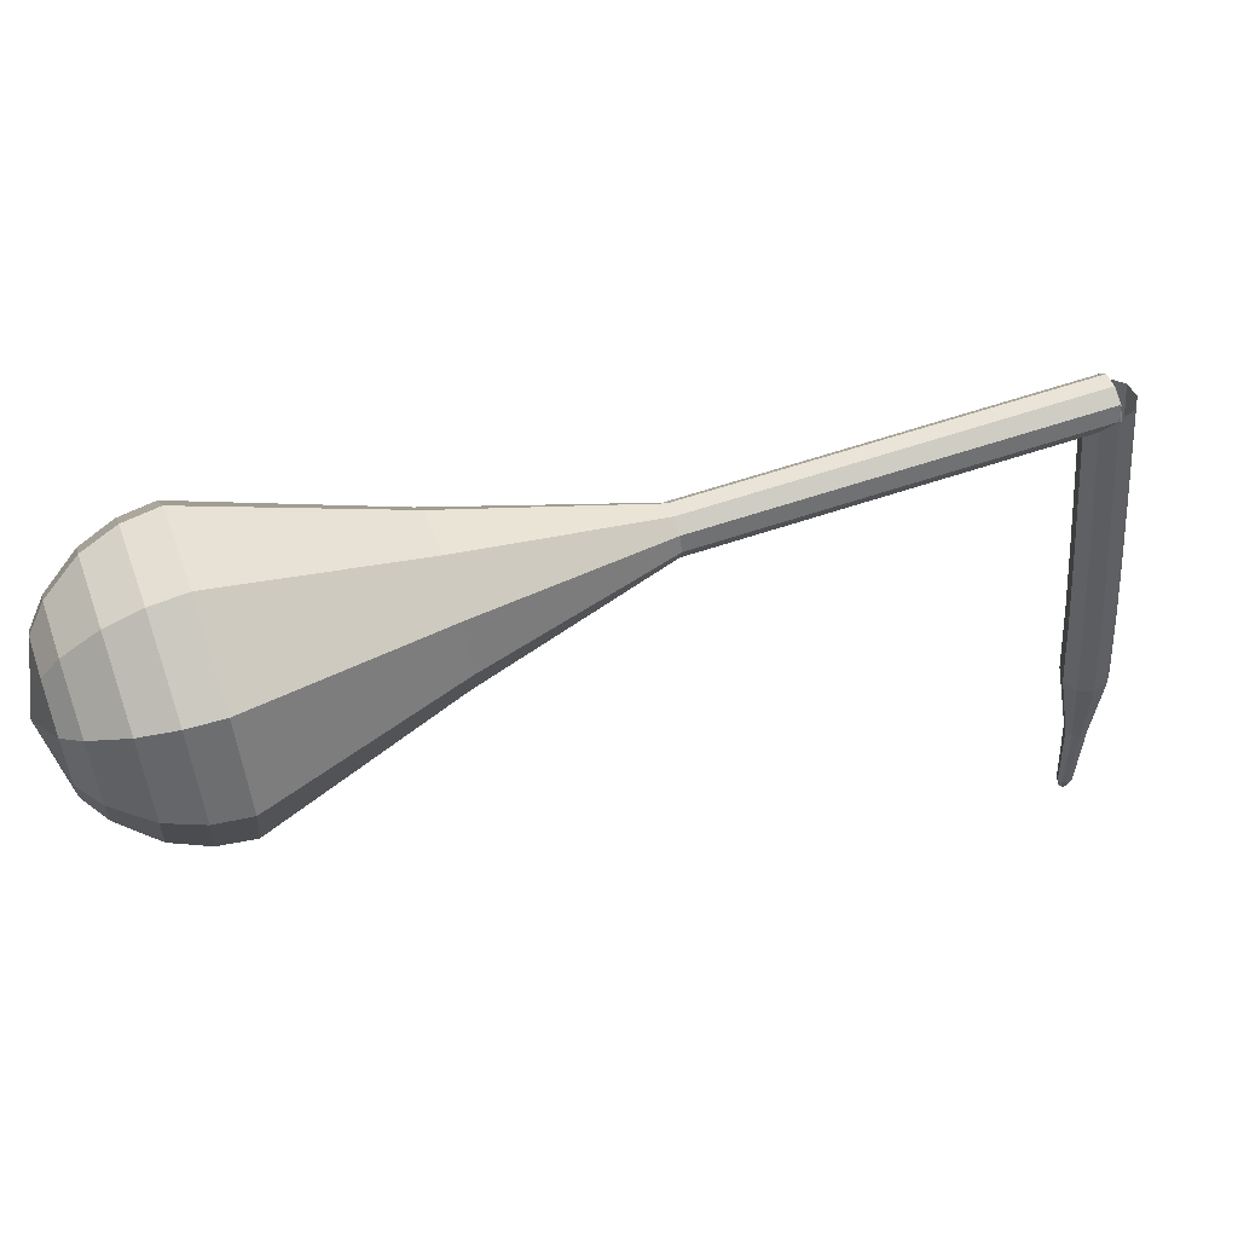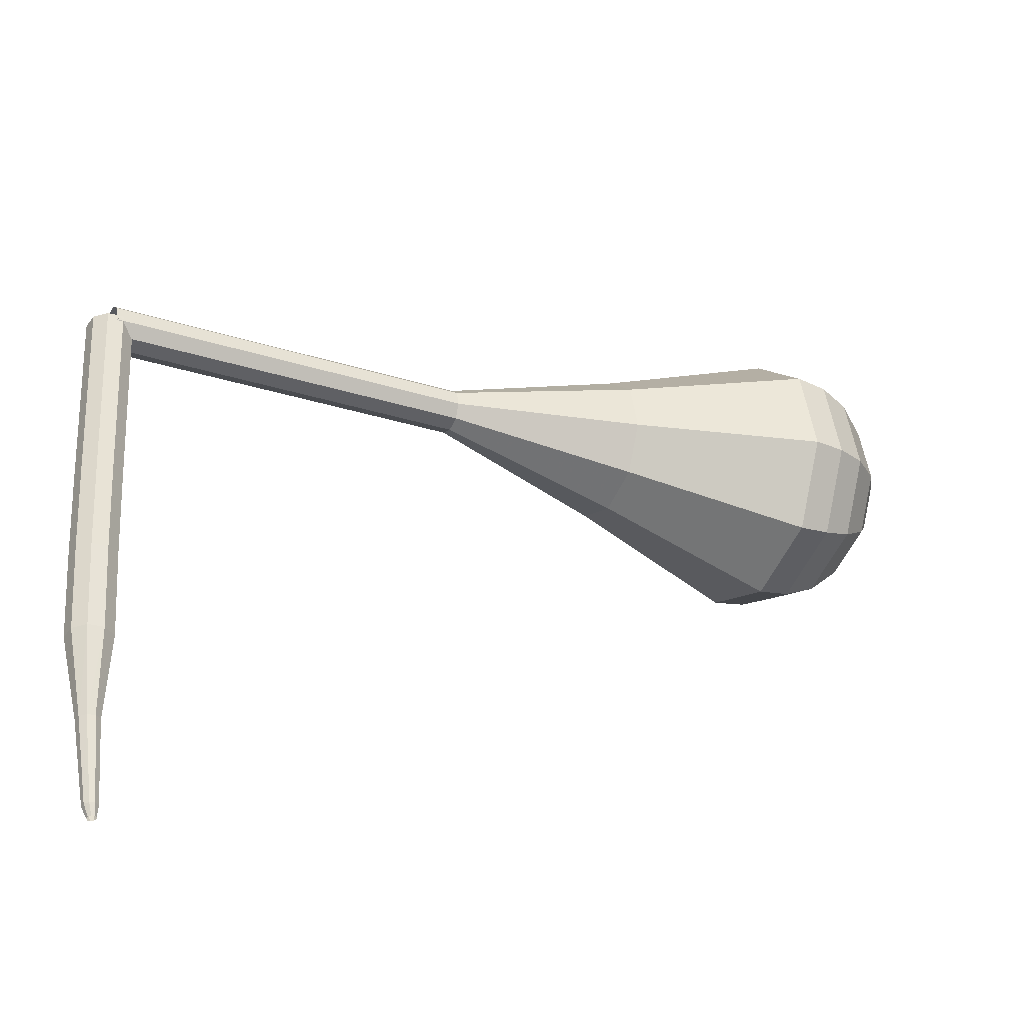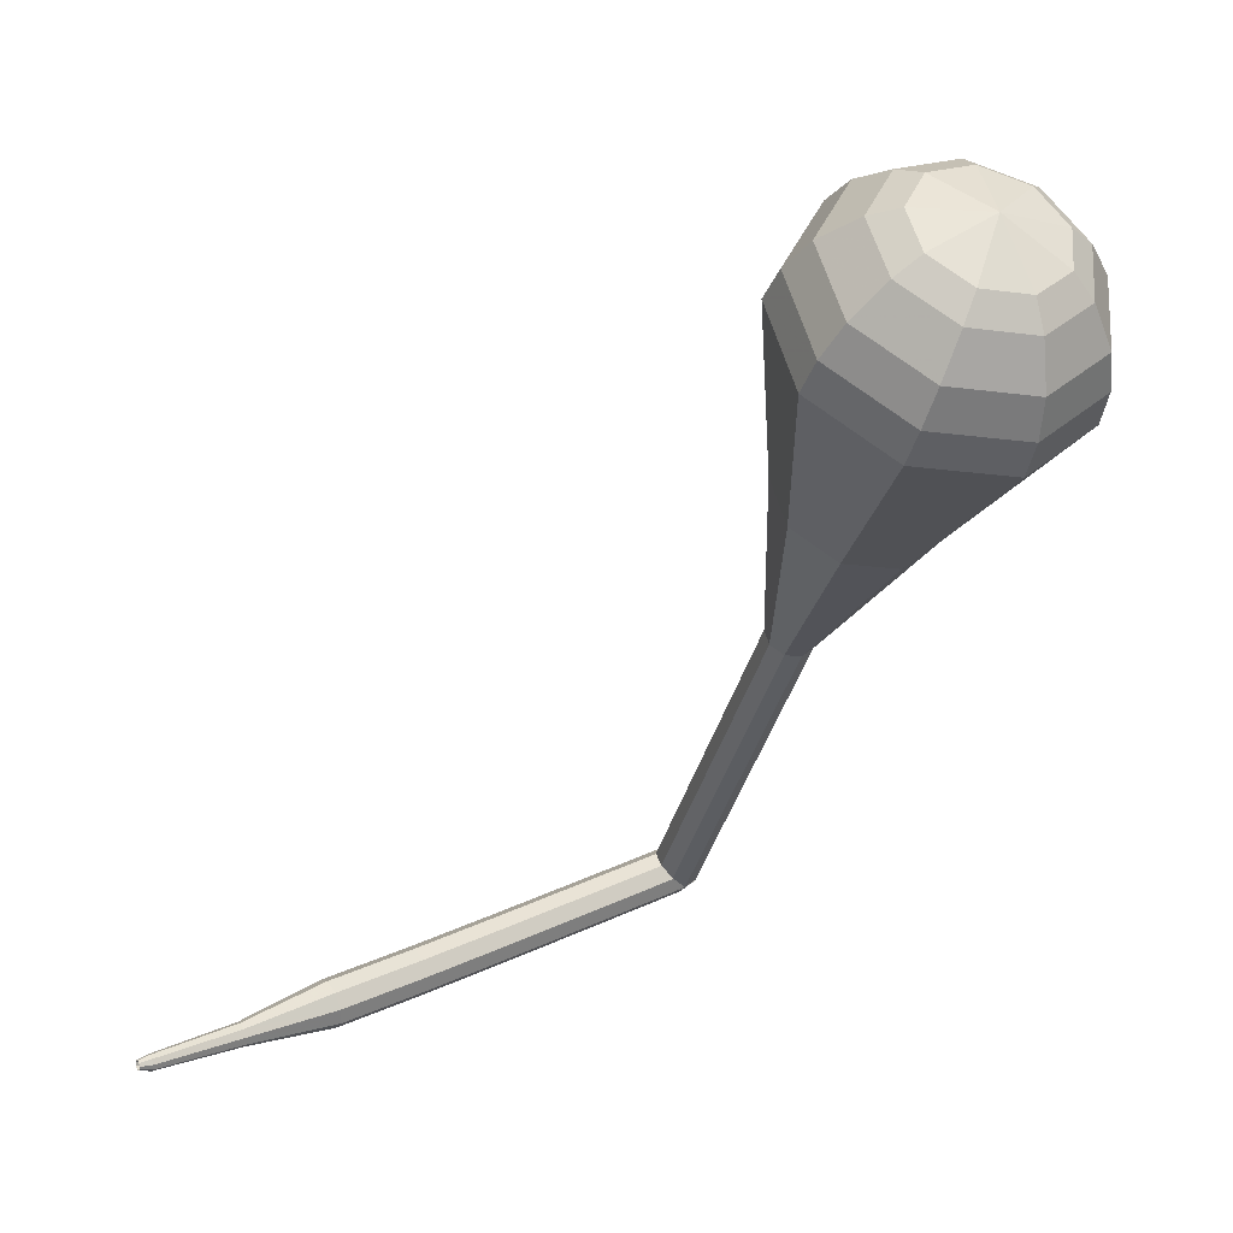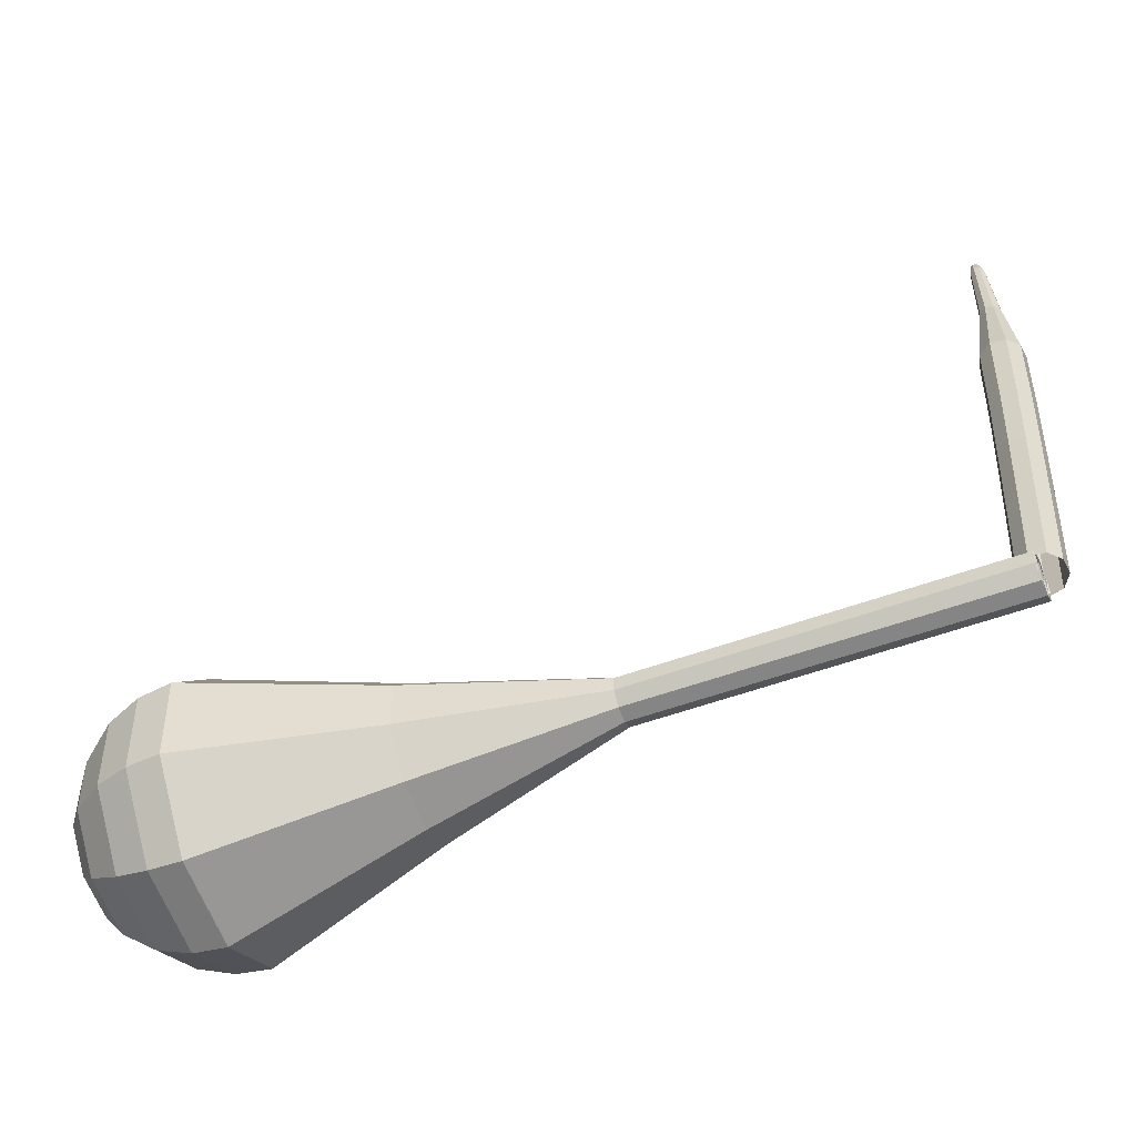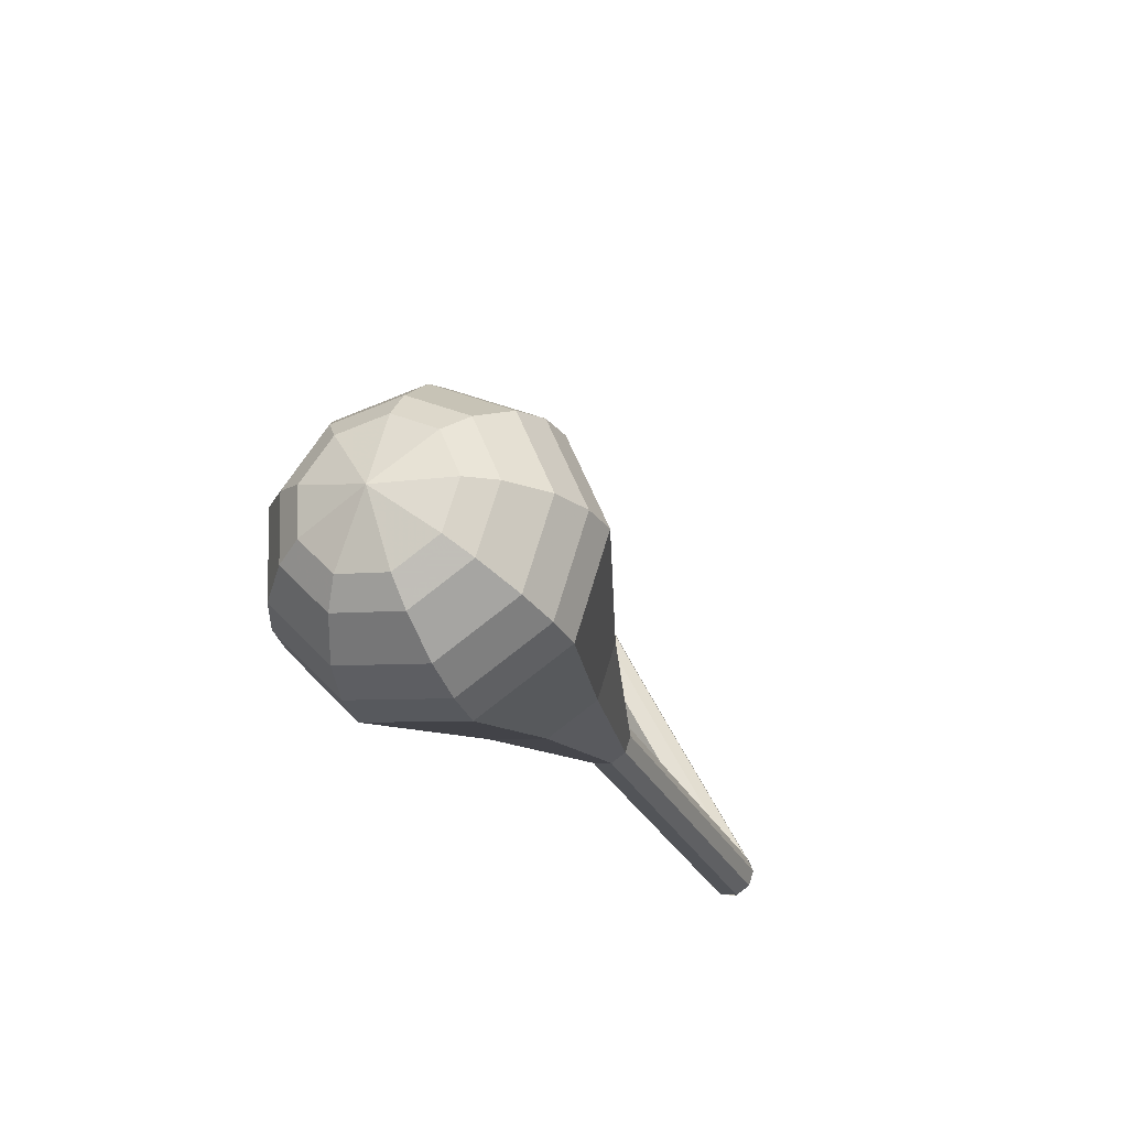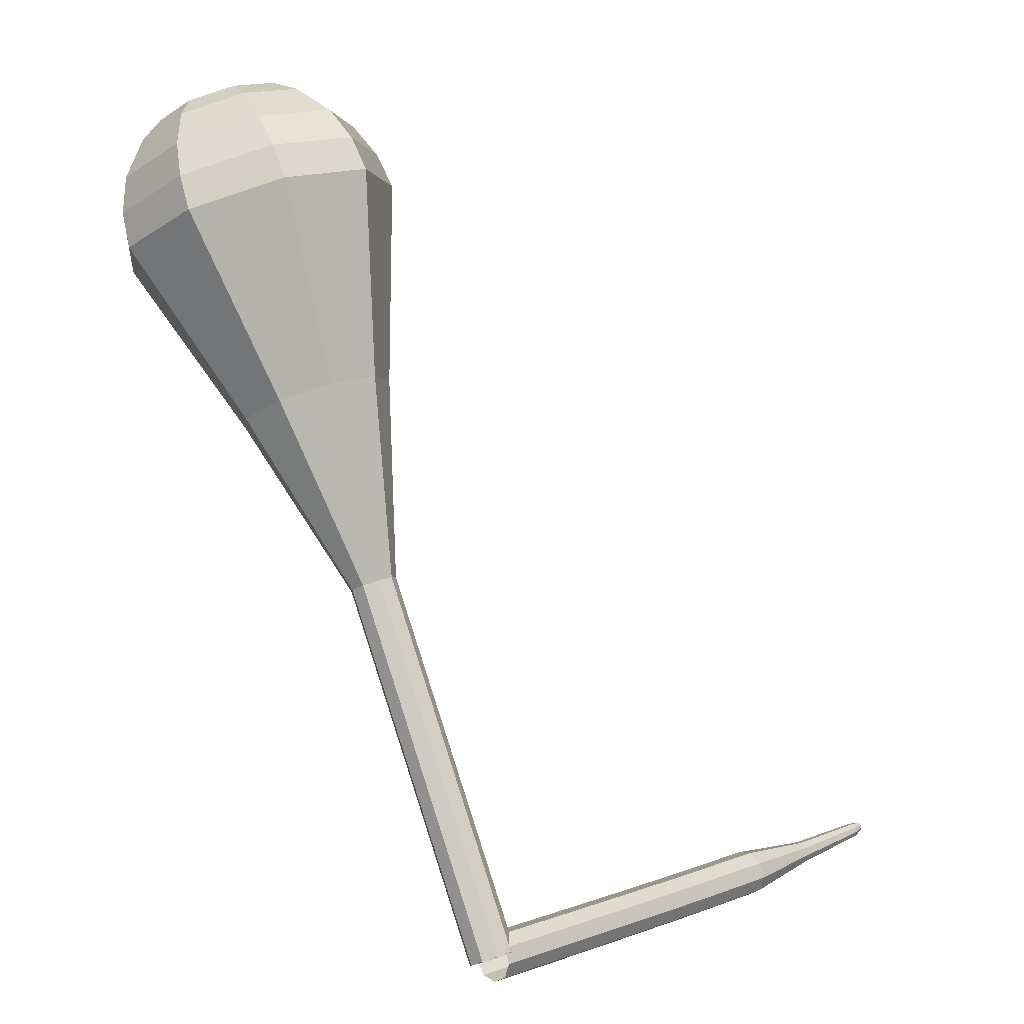
<metadata>
{"format":"obj","ext":"obj","renderer":"f3d","projection":"perspective","resolution":1024,"background":"white","views":[{"elev":7.6,"azim":96.4,"up":"+Y"},{"elev":8.1,"azim":-94.4,"up":"+Y"},{"elev":32.3,"azim":12.3,"up":"+Z"},{"elev":78.4,"azim":94.1,"up":"+Y"},{"elev":51.0,"azim":110.4,"up":"+Z"},{"elev":9.4,"azim":-179.1,"up":"+Z"}]}
</metadata>
<code>
g tube1
v 146.4 159.4 99.3
v 146.6 159.2 98.5
v 147.2 158.7 98.07
v 147.7 158.1 98.22
v 148.1 157.7 98.88
v 148.1 157.7 99.73
v 147.7 158.1 100.4
v 147.1 158.7 100.5
v 146.6 159.2 100.1
v 146.4 159.4 99.3
v 142.8 155.8 99.27
v 143 155.6 98.47
v 143.5 155.1 98.04
v 144.1 154.5 98.19
v 144.5 154.1 98.84
v 144.5 154.1 99.7
v 144.1 154.5 100.4
v 143.5 155.1 100.5
v 143 155.6 100.1
v 142.8 155.8 99.27
v 139.1 152.2 99.25
v 139.4 152 98.44
v 139.9 151.4 98.01
v 140.5 150.9 98.16
v 140.9 150.5 98.82
v 140.9 150.5 99.67
v 140.5 150.8 100.3
v 139.9 151.4 100.5
v 139.4 152 100
v 139.1 152.2 99.25
v 135.6 148.6 99.25
v 135.8 148.4 98.44
v 136.3 147.9 98.02
v 136.9 147.3 98.16
v 137.3 146.9 98.82
v 137.3 146.9 99.67
v 136.9 147.3 100.3
v 136.3 147.9 100.5
v 135.8 148.4 100.1
v 135.6 148.6 99.25
v 132.1 145.2 99.31
v 132.3 145 98.51
v 132.8 144.5 98.08
v 133.4 143.9 98.23
v 133.8 143.5 98.89
v 133.8 143.5 99.74
v 133.4 143.9 100.4
v 132.9 144.5 100.5
v 132.3 145 100.1
v 132.1 145.2 99.31
v 129.1 141.5 99.5
v 129.2 141.4 99.1
v 129.5 141.1 98.88
v 129.8 140.8 98.96
v 130 140.6 99.28
v 130 140.6 99.71
v 129.8 140.8 100
v 129.5 141.1 100.1
v 129.3 141.4 99.9
v 129.1 141.5 99.5
v 125.9 138.1 99.86
v 125.9 138 99.59
v 126.1 137.8 99.45
v 126.3 137.6 99.5
v 126.4 137.5 99.71
v 126.4 137.5 100
v 126.3 137.6 100.2
v 126.1 137.8 100.3
v 126 138 100.1
v 125.9 138.1 99.86
v 125.5 137.5 99.96
v 125.6 137.5 99.8
v 125.6 137.3 99.72
v 125.8 137.2 99.75
v 125.9 137.2 99.88
v 125.9 137.2 100
v 125.8 137.3 100.2
v 125.7 137.4 100.2
v 125.6 137.5 100.1
v 125.5 137.5 99.96
f 1 2 12
f 12 11 1
f 2 3 13
f 13 12 2
f 3 4 14
f 14 13 3
f 4 5 15
f 15 14 4
f 5 6 16
f 16 15 5
f 6 7 17
f 17 16 6
f 7 8 18
f 18 17 7
f 8 9 19
f 19 18 8
f 9 10 20
f 20 19 9
f 11 12 22
f 22 21 11
f 12 13 23
f 23 22 12
f 13 14 24
f 24 23 13
f 14 15 25
f 25 24 14
f 15 16 26
f 26 25 15
f 16 17 27
f 27 26 16
f 17 18 28
f 28 27 17
f 18 19 29
f 29 28 18
f 19 20 30
f 30 29 19
f 21 22 32
f 32 31 21
f 22 23 33
f 33 32 22
f 23 24 34
f 34 33 23
f 24 25 35
f 35 34 24
f 25 26 36
f 36 35 25
f 26 27 37
f 37 36 26
f 27 28 38
f 38 37 27
f 28 29 39
f 39 38 28
f 29 30 40
f 40 39 29
f 31 32 42
f 42 41 31
f 32 33 43
f 43 42 32
f 33 34 44
f 44 43 33
f 34 35 45
f 45 44 34
f 35 36 46
f 46 45 35
f 36 37 47
f 47 46 36
f 37 38 48
f 48 47 37
f 38 39 49
f 49 48 38
f 39 40 50
f 50 49 39
f 41 42 52
f 52 51 41
f 42 43 53
f 53 52 42
f 43 44 54
f 54 53 43
f 44 45 55
f 55 54 44
f 45 46 56
f 56 55 45
f 46 47 57
f 57 56 46
f 47 48 58
f 58 57 47
f 48 49 59
f 59 58 48
f 49 50 60
f 60 59 49
f 51 52 62
f 62 61 51
f 52 53 63
f 63 62 52
f 53 54 64
f 64 63 53
f 54 55 65
f 65 64 54
f 55 56 66
f 66 65 55
f 56 57 67
f 67 66 56
f 57 58 68
f 68 67 57
f 58 59 69
f 69 68 58
f 59 60 70
f 70 69 59
f 61 62 72
f 72 71 61
f 62 63 73
f 73 72 62
f 63 64 74
f 74 73 63
f 64 65 75
f 75 74 64
f 65 66 76
f 76 75 65
f 66 67 77
f 77 76 66
f 67 68 78
f 78 77 67
f 68 69 79
f 79 78 68
f 69 70 80
f 80 79 69
v 146.4 157.7 99.3
v 147.1 157.4 98.94
v 147.9 157.6 98.74
v 148.4 158.3 98.81
v 148.4 159.1 99.11
v 147.9 159.6 99.5
v 147.1 159.7 99.8
v 146.4 159.2 99.87
v 146.1 158.4 99.67
v 146.4 157.7 99.3
v 146.5 157.6 99.3
v 147.3 157.3 98.98
v 148 157.7 98.81
v 148.5 158.4 98.87
v 148.4 159.2 99.13
v 147.8 159.7 99.48
v 146.9 159.7 99.74
v 146.3 159.1 99.8
v 146.1 158.3 99.63
v 146.5 157.6 99.3
v 148.1 156.3 104
v 148.8 156 103.6
v 149.6 156.3 103.5
v 150 157.1 103.5
v 149.9 157.9 103.8
v 149.3 158.4 104.1
v 148.5 158.3 104.4
v 147.9 157.8 104.5
v 147.7 157 104.3
v 148.1 156.3 104
v 149.7 154.9 108.6
v 150.4 154.7 108.3
v 151.2 155 108.1
v 151.6 155.8 108.2
v 151.5 156.6 108.4
v 150.9 157.1 108.8
v 150.1 157 109
v 149.5 156.5 109.1
v 149.3 155.6 108.9
v 149.7 154.9 108.6
v 151.3 153.6 113.3
v 152 153.4 112.9
v 152.8 153.7 112.8
v 153.2 154.4 112.8
v 153.1 155.2 113.1
v 152.5 155.7 113.4
v 151.7 155.7 113.7
v 151.1 155.1 113.8
v 150.9 154.3 113.6
v 151.3 153.6 113.3
v 152.9 152.3 117.9
v 153.6 152.1 117.6
v 154.4 152.4 117.4
v 154.8 153.1 117.5
v 154.7 153.9 117.7
v 154.1 154.4 118.1
v 153.3 154.4 118.3
v 152.6 153.8 118.4
v 152.5 153 118.2
v 152.9 152.3 117.9
v 154.2 147.5 127.2
v 156.7 146.7 126.1
v 159.2 147.7 125.6
v 160.6 150.1 125.8
v 160.3 152.8 126.6
v 158.3 154.4 127.8
v 155.6 154.3 128.6
v 153.5 152.4 128.8
v 153 149.8 128.3
v 154.2 147.5 127.2
v 155.2 142.2 136.5
v 159.7 140.8 134.5
v 164.4 142.7 133.5
v 167 147.1 133.9
v 166.3 151.9 135.5
v 162.7 154.9 137.5
v 157.8 154.7 139.1
v 154 151.3 139.5
v 152.9 146.4 138.5
v 155.2 142.2 136.5
v 155.9 141.9 138.2
v 160.3 140.5 136.3
v 164.8 142.4 135.3
v 167.3 146.6 135.7
v 166.7 151.3 137.2
v 163.2 154.2 139.2
v 158.5 154 140.8
v 154.7 150.7 141.1
v 153.7 146 140.1
v 155.9 141.9 138.2
v 157 142 139.9
v 160.9 140.8 138.2
v 164.9 142.4 137.3
v 167.2 146.2 137.6
v 166.6 150.4 139
v 163.5 153 140.8
v 159.3 152.8 142.2
v 156 149.9 142.5
v 155.1 145.6 141.6
v 157 142 139.9
v 158.6 142.7 141.6
v 161.6 141.8 140.3
v 164.6 143 139.7
v 166.4 145.9 139.9
v 165.9 149.1 141
v 163.5 151.1 142.3
v 160.3 151 143.4
v 157.8 148.7 143.6
v 157.1 145.5 142.9
v 158.6 142.7 141.6
v 159.7 143.5 142.5
v 161.9 142.8 141.6
v 164.2 143.7 141
v 165.4 145.9 141.2
v 165.1 148.2 142
v 163.4 149.7 143
v 161 149.5 143.8
v 159.1 147.9 143.9
v 158.6 145.5 143.4
v 159.7 143.5 142.5
v 162.3 146.1 143.4
v 162.3 146.1 143.4
v 162.3 146.1 143.4
v 162.3 146.1 143.4
v 162.3 146.1 143.4
v 162.3 146.1 143.4
v 162.3 146.1 143.4
v 162.3 146.1 143.4
v 162.3 146.1 143.4
v 162.3 146.1 143.4
f 81 82 92
f 92 91 81
f 82 83 93
f 93 92 82
f 83 84 94
f 94 93 83
f 84 85 95
f 95 94 84
f 85 86 96
f 96 95 85
f 86 87 97
f 97 96 86
f 87 88 98
f 98 97 87
f 88 89 99
f 99 98 88
f 89 90 100
f 100 99 89
f 91 92 102
f 102 101 91
f 92 93 103
f 103 102 92
f 93 94 104
f 104 103 93
f 94 95 105
f 105 104 94
f 95 96 106
f 106 105 95
f 96 97 107
f 107 106 96
f 97 98 108
f 108 107 97
f 98 99 109
f 109 108 98
f 99 100 110
f 110 109 99
f 101 102 112
f 112 111 101
f 102 103 113
f 113 112 102
f 103 104 114
f 114 113 103
f 104 105 115
f 115 114 104
f 105 106 116
f 116 115 105
f 106 107 117
f 117 116 106
f 107 108 118
f 118 117 107
f 108 109 119
f 119 118 108
f 109 110 120
f 120 119 109
f 111 112 122
f 122 121 111
f 112 113 123
f 123 122 112
f 113 114 124
f 124 123 113
f 114 115 125
f 125 124 114
f 115 116 126
f 126 125 115
f 116 117 127
f 127 126 116
f 117 118 128
f 128 127 117
f 118 119 129
f 129 128 118
f 119 120 130
f 130 129 119
f 121 122 132
f 132 131 121
f 122 123 133
f 133 132 122
f 123 124 134
f 134 133 123
f 124 125 135
f 135 134 124
f 125 126 136
f 136 135 125
f 126 127 137
f 137 136 126
f 127 128 138
f 138 137 127
f 128 129 139
f 139 138 128
f 129 130 140
f 140 139 129
f 131 132 142
f 142 141 131
f 132 133 143
f 143 142 132
f 133 134 144
f 144 143 133
f 134 135 145
f 145 144 134
f 135 136 146
f 146 145 135
f 136 137 147
f 147 146 136
f 137 138 148
f 148 147 137
f 138 139 149
f 149 148 138
f 139 140 150
f 150 149 139
f 141 142 152
f 152 151 141
f 142 143 153
f 153 152 142
f 143 144 154
f 154 153 143
f 144 145 155
f 155 154 144
f 145 146 156
f 156 155 145
f 146 147 157
f 157 156 146
f 147 148 158
f 158 157 147
f 148 149 159
f 159 158 148
f 149 150 160
f 160 159 149
f 151 152 162
f 162 161 151
f 152 153 163
f 163 162 152
f 153 154 164
f 164 163 153
f 154 155 165
f 165 164 154
f 155 156 166
f 166 165 155
f 156 157 167
f 167 166 156
f 157 158 168
f 168 167 157
f 158 159 169
f 169 168 158
f 159 160 170
f 170 169 159
f 161 162 172
f 172 171 161
f 162 163 173
f 173 172 162
f 163 164 174
f 174 173 163
f 164 165 175
f 175 174 164
f 165 166 176
f 176 175 165
f 166 167 177
f 177 176 166
f 167 168 178
f 178 177 167
f 168 169 179
f 179 178 168
f 169 170 180
f 180 179 169
f 171 172 182
f 182 181 171
f 172 173 183
f 183 182 172
f 173 174 184
f 184 183 173
f 174 175 185
f 185 184 174
f 175 176 186
f 186 185 175
f 176 177 187
f 187 186 176
f 177 178 188
f 188 187 177
f 178 179 189
f 189 188 178
f 179 180 190
f 190 189 179
f 181 182 192
f 192 191 181
f 182 183 193
f 193 192 182
f 183 184 194
f 194 193 183
f 184 185 195
f 195 194 184
f 185 186 196
f 196 195 185
f 186 187 197
f 197 196 186
f 187 188 198
f 198 197 187
f 188 189 199
f 199 198 188
f 189 190 200
f 200 199 189
f 191 192 202
f 202 201 191
f 192 193 203
f 203 202 192
f 193 194 204
f 204 203 193
f 194 195 205
f 205 204 194
f 195 196 206
f 206 205 195
f 196 197 207
f 207 206 196
f 197 198 208
f 208 207 197
f 198 199 209
f 209 208 198
f 199 200 210
f 210 209 199

</code>
